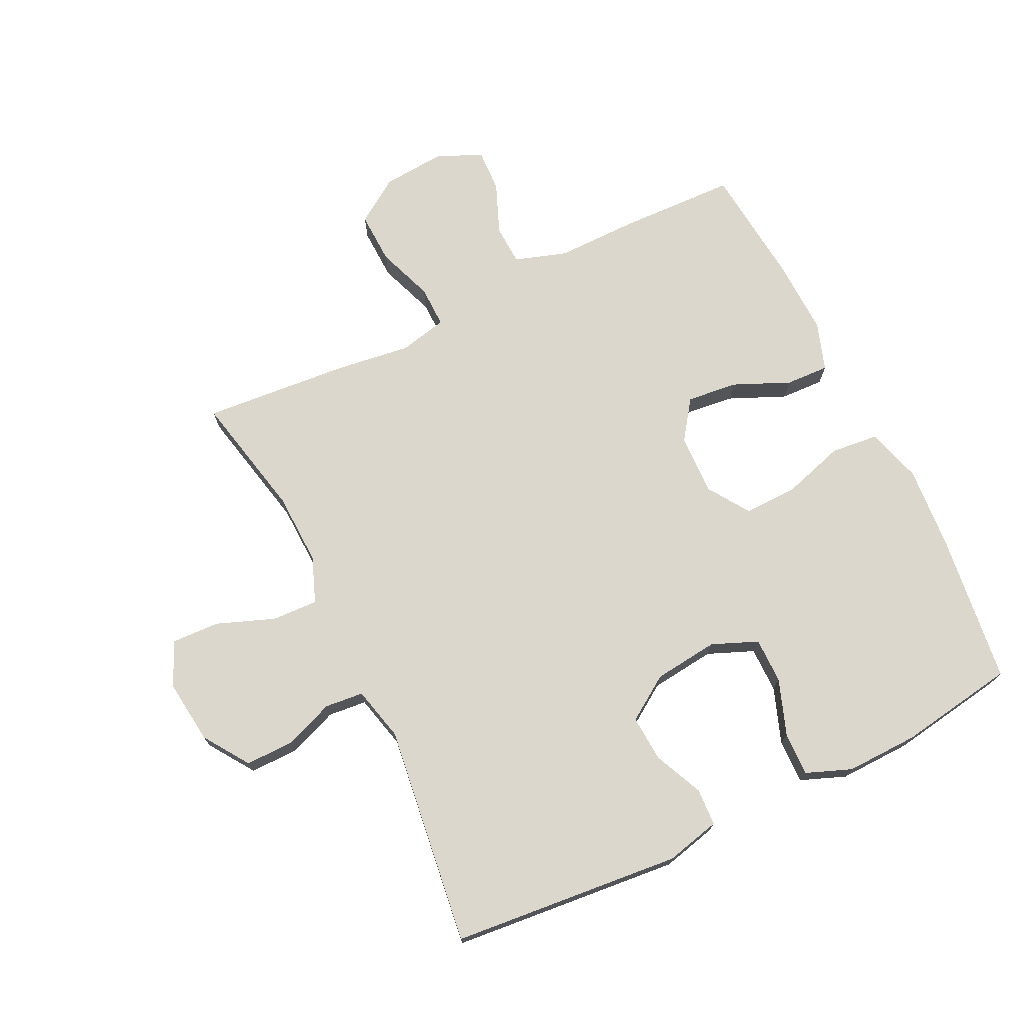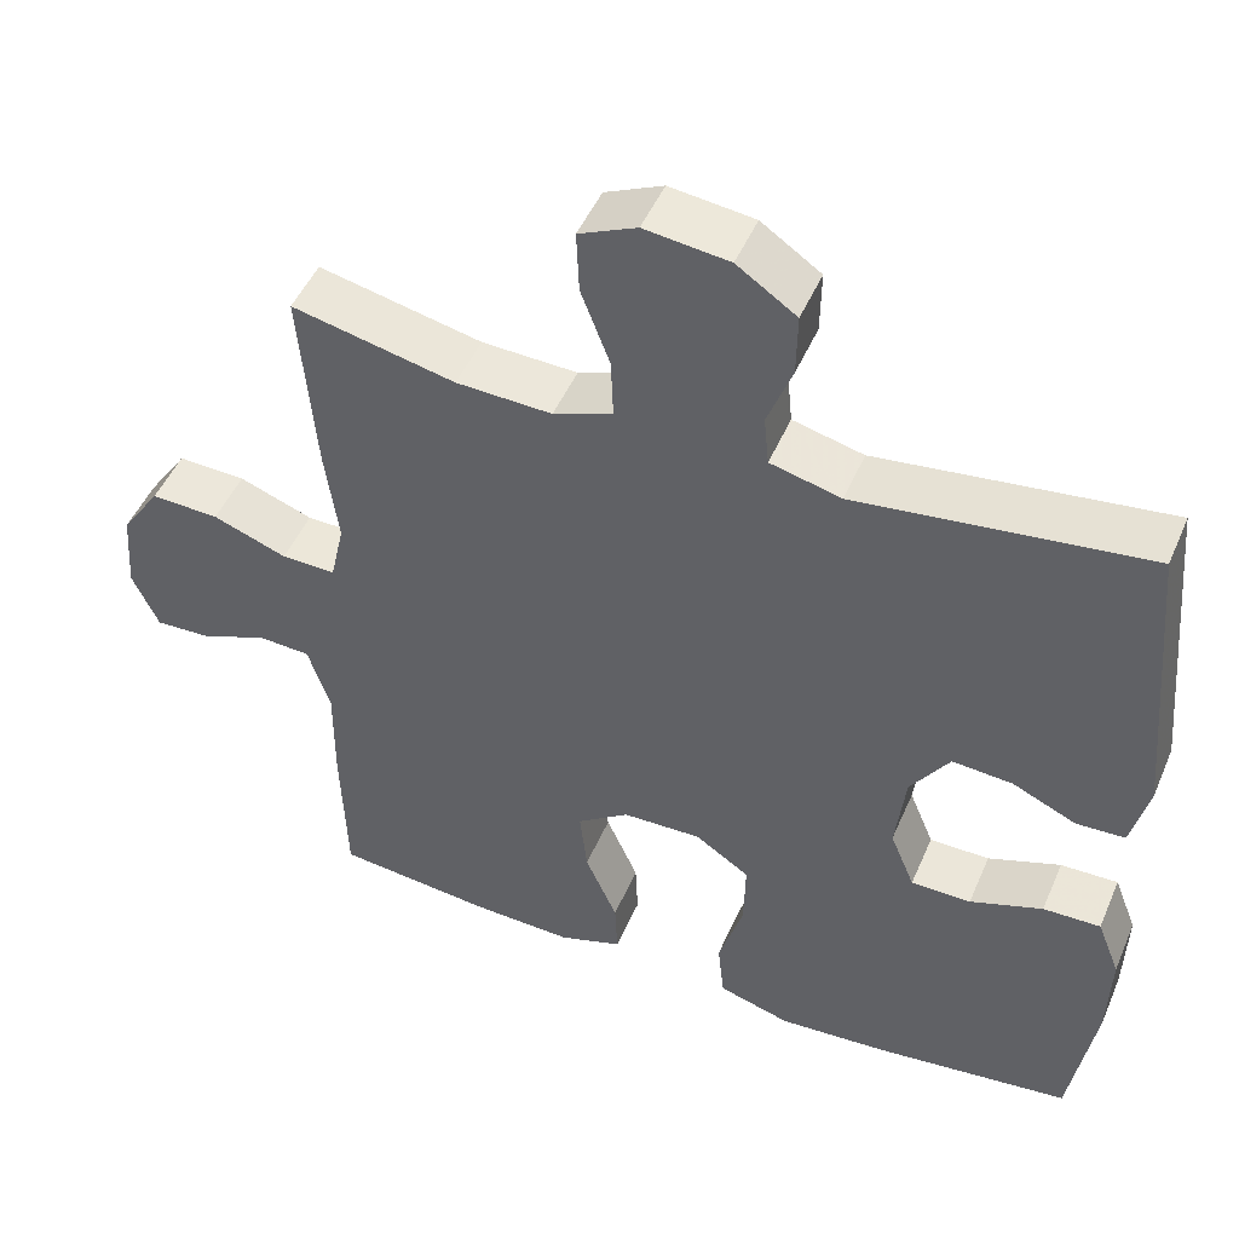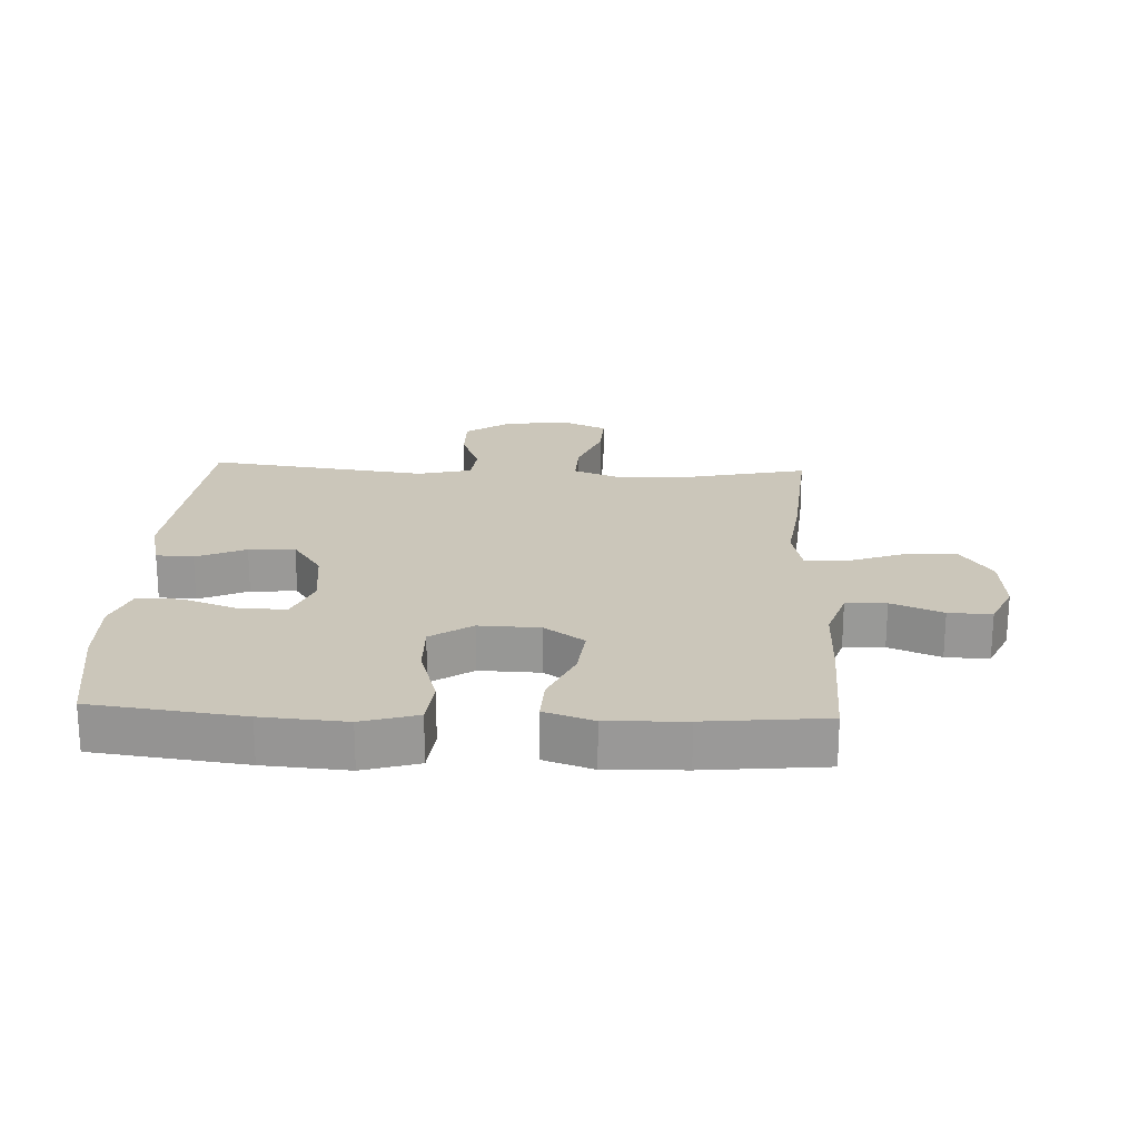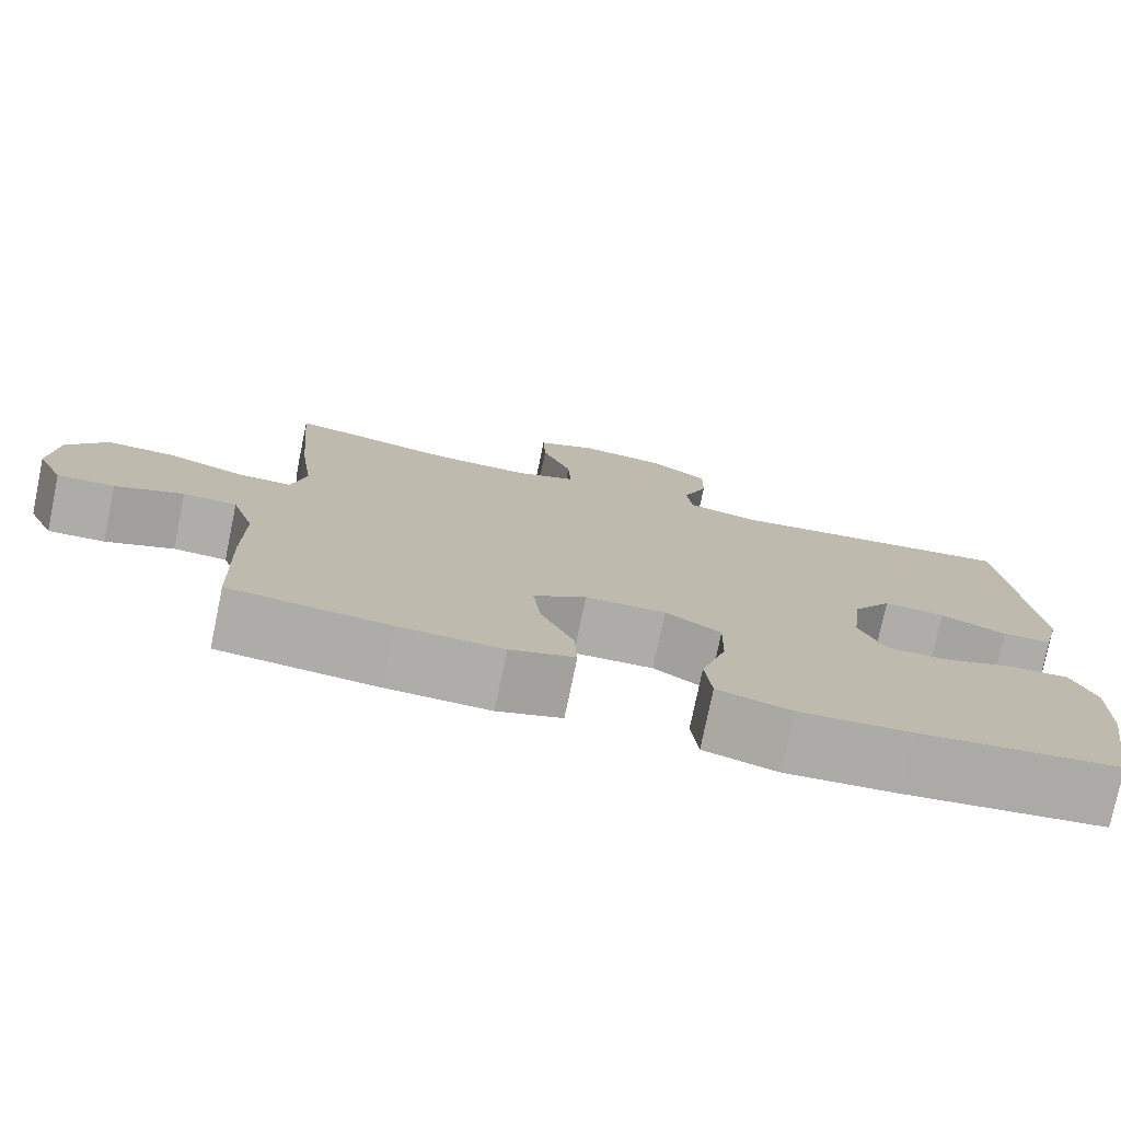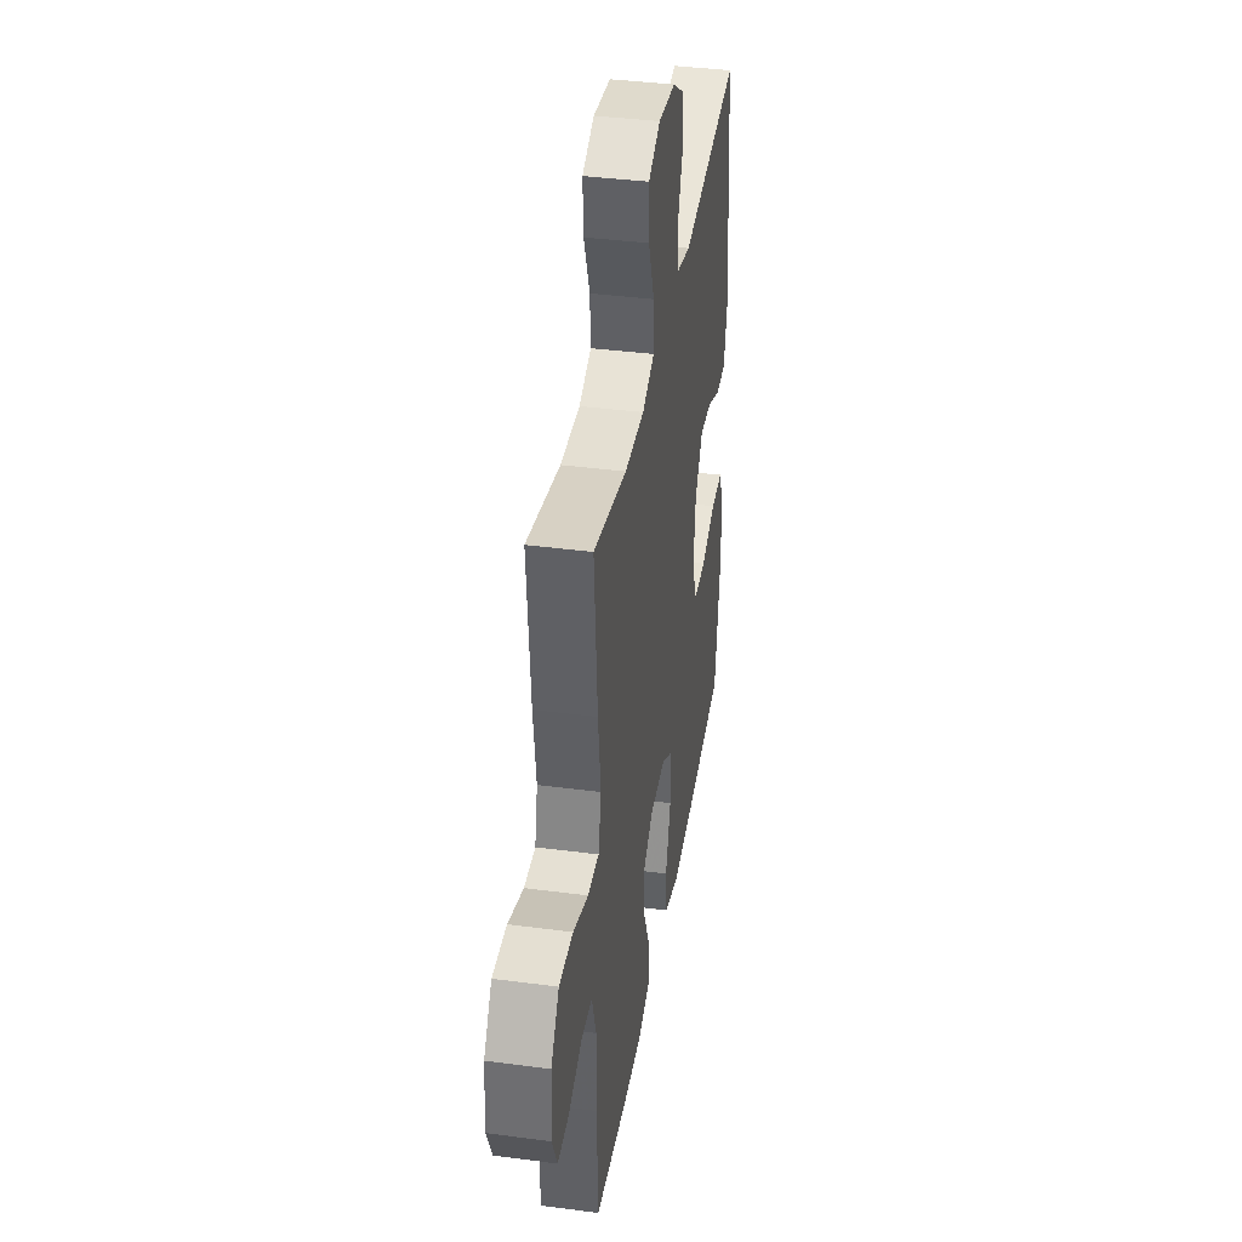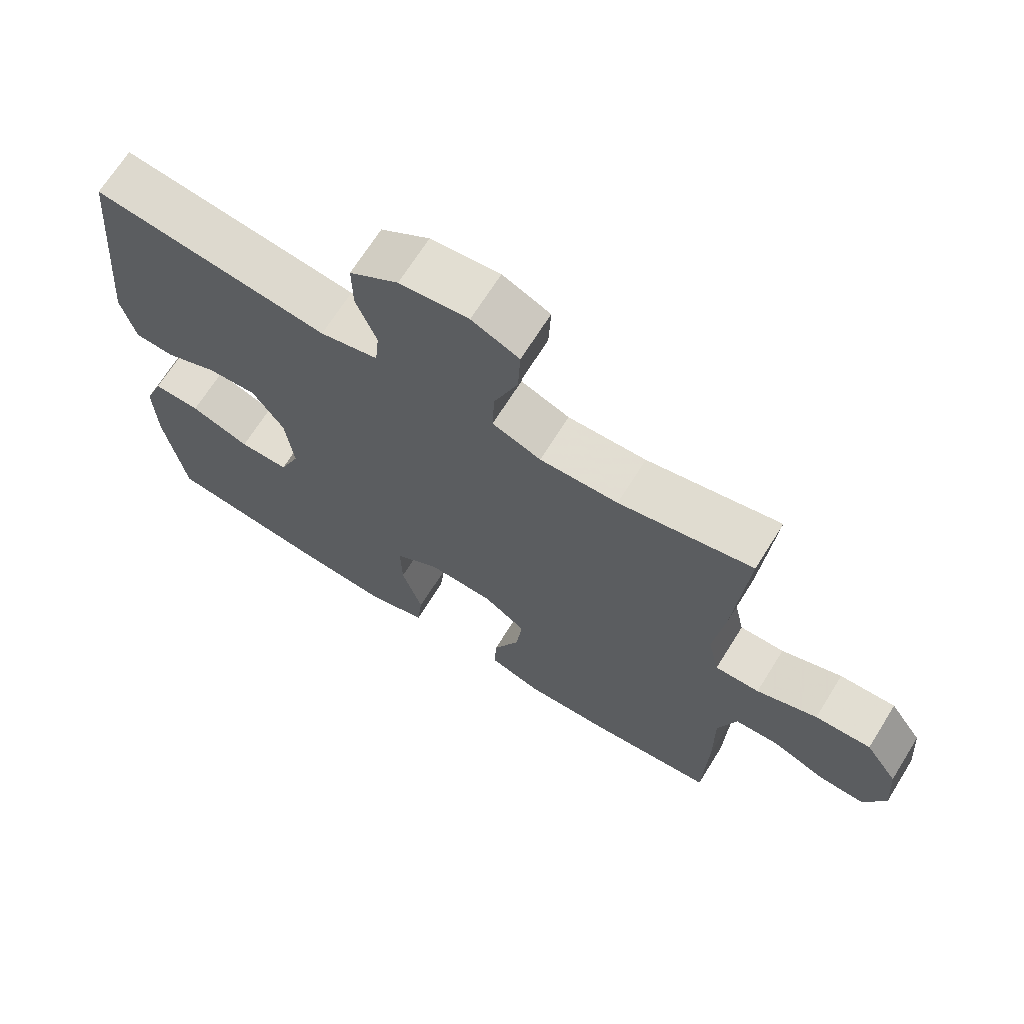
<metadata>
{"format":"obj","ext":"obj","renderer":"f3d","projection":"perspective","resolution":1024,"background":"white","views":[{"elev":72.8,"azim":64.1,"up":"+Y"},{"elev":48.5,"azim":22.7,"up":"+Z"},{"elev":21.2,"azim":-177.4,"up":"+Y"},{"elev":-77.0,"azim":-11.7,"up":"+Z"},{"elev":38.8,"azim":-80.6,"up":"+Z"},{"elev":68.5,"azim":-148.0,"up":"+Z"}]}
</metadata>
<code>
v 0.5 0.07 -0.5
v 0.261 0.07 -0.53
v 0.128 0.07 -0.54
v 0.04 0.07 -0.514
v 0.032 0.07 -0.439
v 0.062 0.07 -0.34
v 0.064 0.07 -0.254
v -0.002 0.07 -0.21
v -0.098 0.07 -0.213
v -0.161 0.07 -0.258
v -0.152 0.07 -0.339
v -0.113 0.07 -0.428
v -0.11 0.07 -0.497
v -0.187 0.07 -0.523
v -0.31 0.07 -0.519
v -0.5 0.07 -0.5
v -0.506 0.07 -0.313
v -0.505 0.07 -0.184
v -0.532 0.07 -0.101
v -0.596 0.07 -0.098
v -0.677 0.07 -0.131
v -0.745 0.07 -0.134
v -0.777 0.07 -0.063
v -0.769 0.07 0.038
v -0.721 0.07 0.109
v -0.638 0.07 0.106
v -0.548 0.07 0.073
v -0.482 0.07 0.072
v -0.465 0.07 0.148
v -0.481 0.07 0.268
v -0.5 0.07 0.5
v -0.302 0.07 0.457
v -0.186 0.07 0.453
v -0.114 0.07 0.481
v -0.117 0.07 0.554
v -0.152 0.07 0.646
v -0.155 0.07 0.722
v -0.085 0.07 0.754
v 0.017 0.07 0.742
v 0.089 0.07 0.693
v 0.088 0.07 0.617
v 0.058 0.07 0.537
v 0.064 0.07 0.476
v 0.15 0.07 0.455
v 0.5 0.07 0.5
v 0.534 0.07 0.135
v 0.513 0.07 0.048
v 0.454 0.07 0.045
v 0.376 0.07 0.08
v 0.303 0.07 0.085
v 0.256 0.07 0.015
v 0.244 0.07 -0.088
v 0.274 0.07 -0.161
v 0.347 0.07 -0.161
v 0.435 0.07 -0.129
v 0.505 0.07 -0.127
v 0.533 0.07 -0.199
v 0.53 0.07 -0.314
v 0.5 0 -0.5
v 0.261 0 -0.53
v 0.128 0 -0.54
v 0.04 0 -0.514
v 0.032 0 -0.439
v 0.062 0 -0.34
v 0.064 0 -0.254
v -0.002 0 -0.21
v -0.098 0 -0.213
v -0.161 0 -0.258
v -0.152 0 -0.339
v -0.113 0 -0.428
v -0.11 0 -0.497
v -0.187 0 -0.523
v -0.31 0 -0.519
v -0.5 0 -0.5
v -0.506 0 -0.313
v -0.505 0 -0.184
v -0.532 0 -0.101
v -0.596 0 -0.098
v -0.677 0 -0.131
v -0.745 0 -0.134
v -0.777 0 -0.063
v -0.769 0 0.038
v -0.721 0 0.109
v -0.638 0 0.106
v -0.548 0 0.073
v -0.482 0 0.072
v -0.465 0 0.148
v -0.481 0 0.268
v -0.5 0 0.5
v -0.302 0 0.457
v -0.186 0 0.453
v -0.114 0 0.481
v -0.117 0 0.554
v -0.152 0 0.646
v -0.155 0 0.722
v -0.085 0 0.754
v 0.017 0 0.742
v 0.089 0 0.693
v 0.088 0 0.617
v 0.058 0 0.537
v 0.064 0 0.476
v 0.15 0 0.455
v 0.5 0 0.5
v 0.534 0 0.135
v 0.513 0 0.048
v 0.454 0 0.045
v 0.376 0 0.08
v 0.303 0 0.085
v 0.256 0 0.015
v 0.244 0 -0.088
v 0.274 0 -0.161
v 0.347 0 -0.161
v 0.435 0 -0.129
v 0.505 0 -0.127
v 0.533 0 -0.199
v 0.53 0 -0.314
f 4 5 6
f 3 4 6
f 2 3 6
f 1 2 6
f 58 1 6
f 57 58 6
f 56 57 6
f 55 56 6
f 54 55 6
f 53 54 6 7
f 52 53 7 8
f 51 52 8 9
f 50 51 9
f 47 48 49
f 46 47 49
f 45 46 49
f 44 45 49
f 43 44 49 50
f 40 41 42
f 39 40 42
f 38 39 42
f 37 38 42
f 36 37 42
f 35 36 42
f 34 35 42 43
f 50 9 10
f 43 50 10
f 34 43 10
f 33 34 10
f 29 30 31 32
f 32 33 10
f 29 32 10
f 28 29 10
f 25 26 27
f 24 25 27
f 23 24 27
f 22 23 27
f 21 22 27
f 20 21 27
f 19 20 27 28
f 16 17 18
f 15 16 18
f 14 15 18
f 13 14 18
f 12 13 18
f 11 12 18
f 18 19 28
f 11 18 28
f 10 11 28
f 64 63 62
f 64 62 61
f 64 61 60
f 64 60 59
f 64 59 116
f 64 116 115
f 64 115 114
f 64 114 113
f 64 113 112
f 65 64 112 111
f 66 65 111 110
f 67 66 110 109
f 67 109 108
f 107 106 105
f 107 105 104
f 107 104 103
f 107 103 102
f 108 107 102 101
f 100 99 98
f 100 98 97
f 100 97 96
f 100 96 95
f 100 95 94
f 100 94 93
f 101 100 93 92
f 68 67 108
f 68 108 101
f 68 101 92
f 68 92 91
f 90 89 88 87
f 68 91 90
f 68 90 87
f 68 87 86
f 85 84 83
f 85 83 82
f 85 82 81
f 85 81 80
f 85 80 79
f 85 79 78
f 86 85 78 77
f 76 75 74
f 76 74 73
f 76 73 72
f 76 72 71
f 76 71 70
f 76 70 69
f 86 77 76
f 86 76 69
f 86 69 68
f 1 59 60 2
f 2 60 61 3
f 3 61 62 4
f 4 62 63 5
f 5 63 64 6
f 6 64 65 7
f 7 65 66 8
f 8 66 67 9
f 9 67 68 10
f 10 68 69 11
f 11 69 70 12
f 12 70 71 13
f 13 71 72 14
f 14 72 73 15
f 15 73 74 16
f 16 74 75 17
f 17 75 76 18
f 18 76 77 19
f 19 77 78 20
f 20 78 79 21
f 21 79 80 22
f 22 80 81 23
f 23 81 82 24
f 24 82 83 25
f 25 83 84 26
f 26 84 85 27
f 27 85 86 28
f 28 86 87 29
f 29 87 88 30
f 30 88 89 31
f 31 89 90 32
f 32 90 91 33
f 33 91 92 34
f 34 92 93 35
f 35 93 94 36
f 36 94 95 37
f 37 95 96 38
f 38 96 97 39
f 39 97 98 40
f 40 98 99 41
f 41 99 100 42
f 42 100 101 43
f 43 101 102 44
f 44 102 103 45
f 45 103 104 46
f 46 104 105 47
f 47 105 106 48
f 48 106 107 49
f 49 107 108 50
f 50 108 109 51
f 51 109 110 52
f 52 110 111 53
f 53 111 112 54
f 54 112 113 55
f 55 113 114 56
f 56 114 115 57
f 57 115 116 58
f 58 116 59 1

</code>
